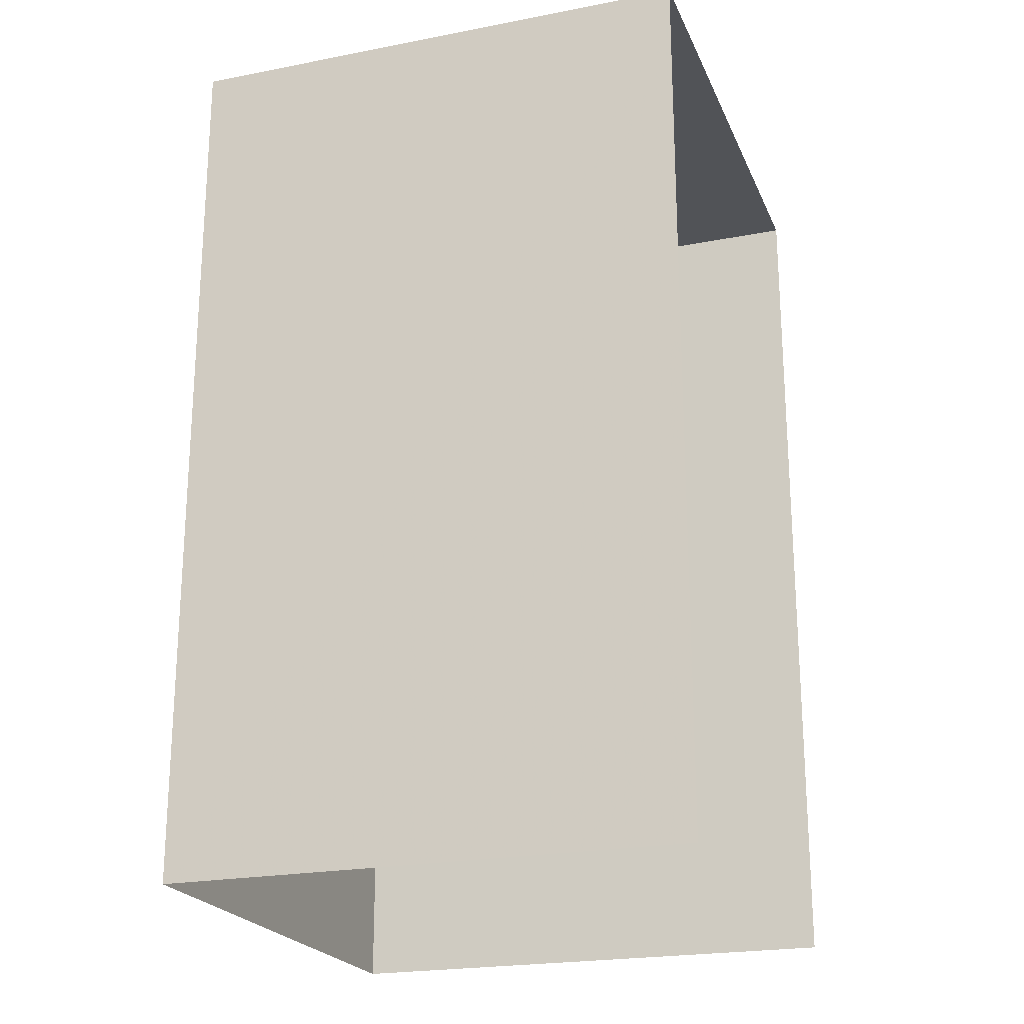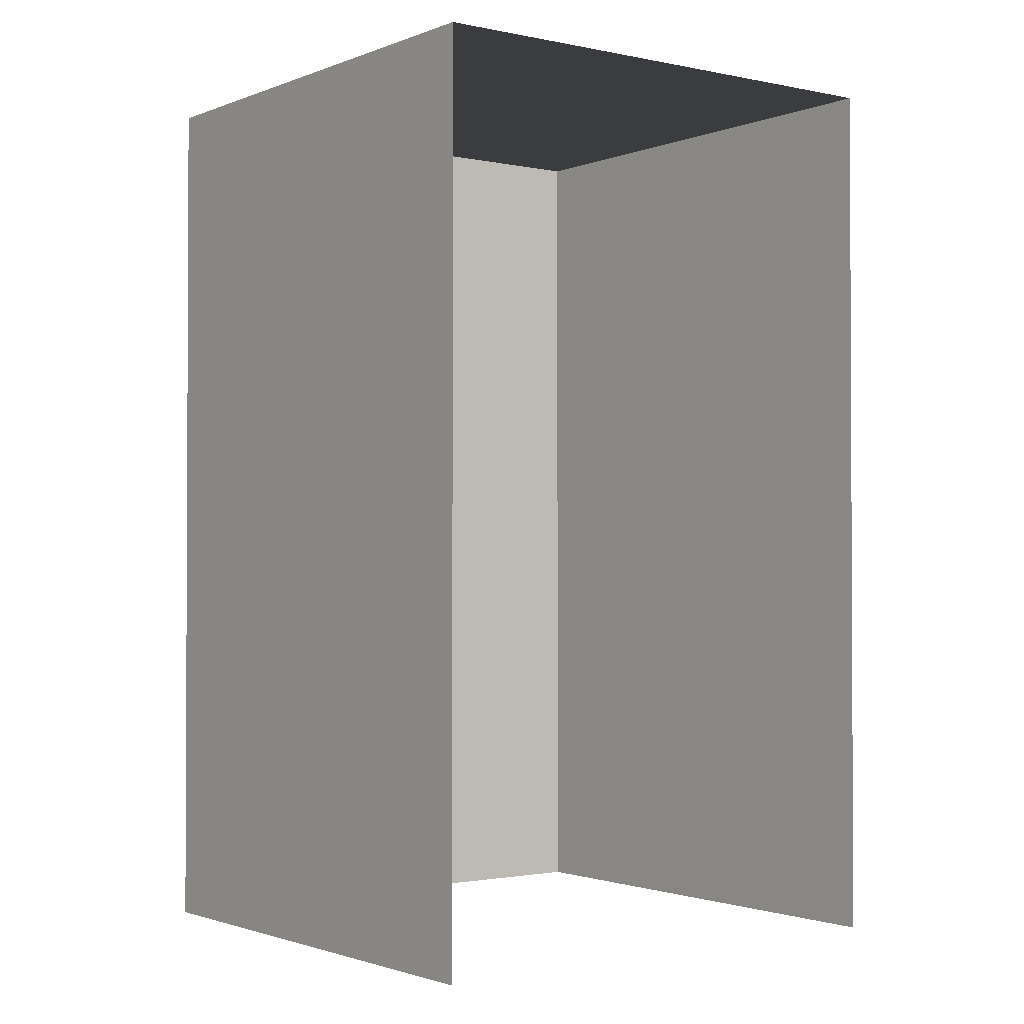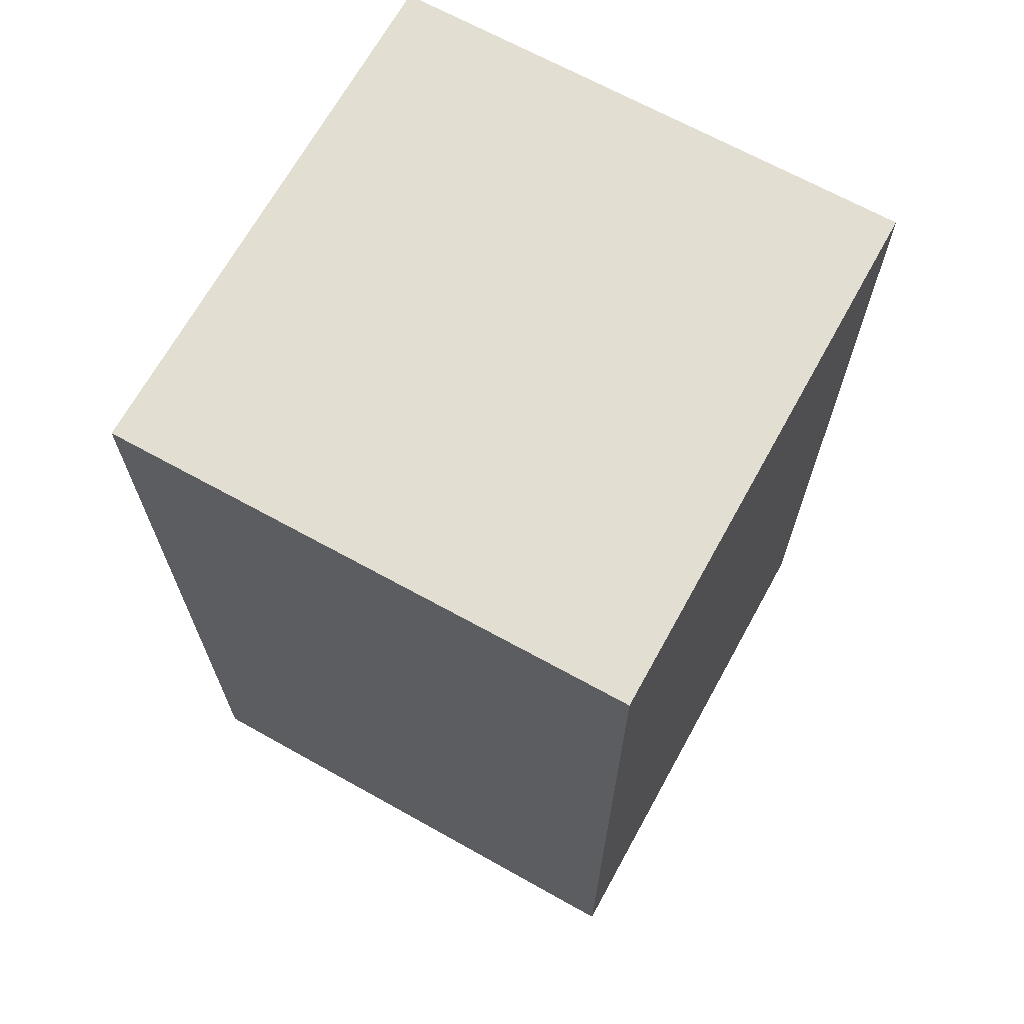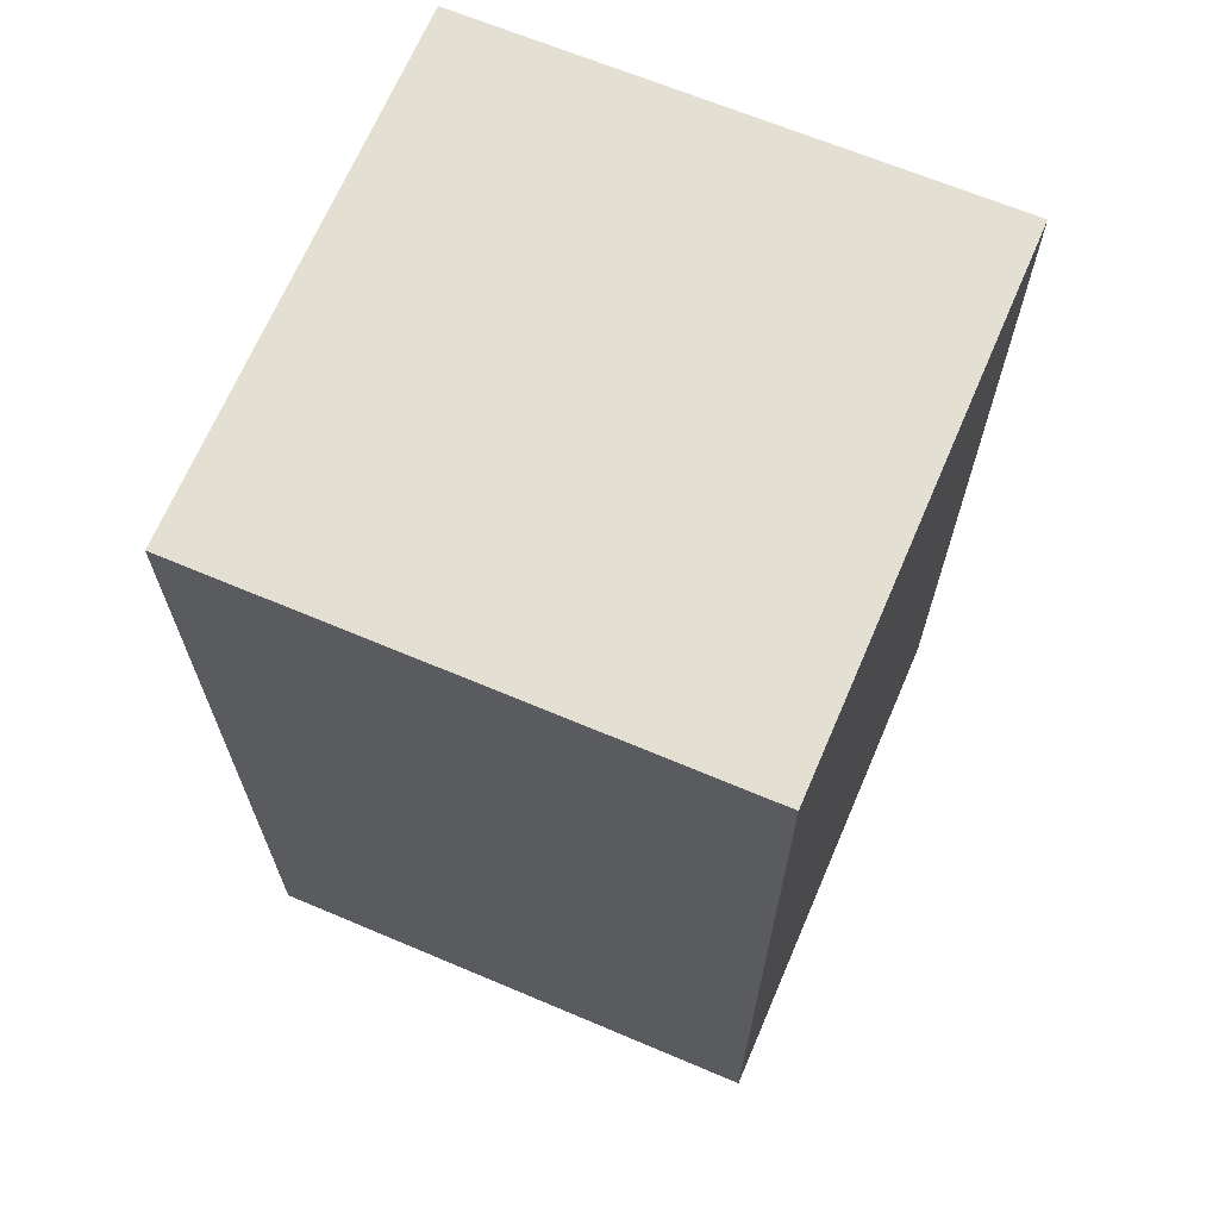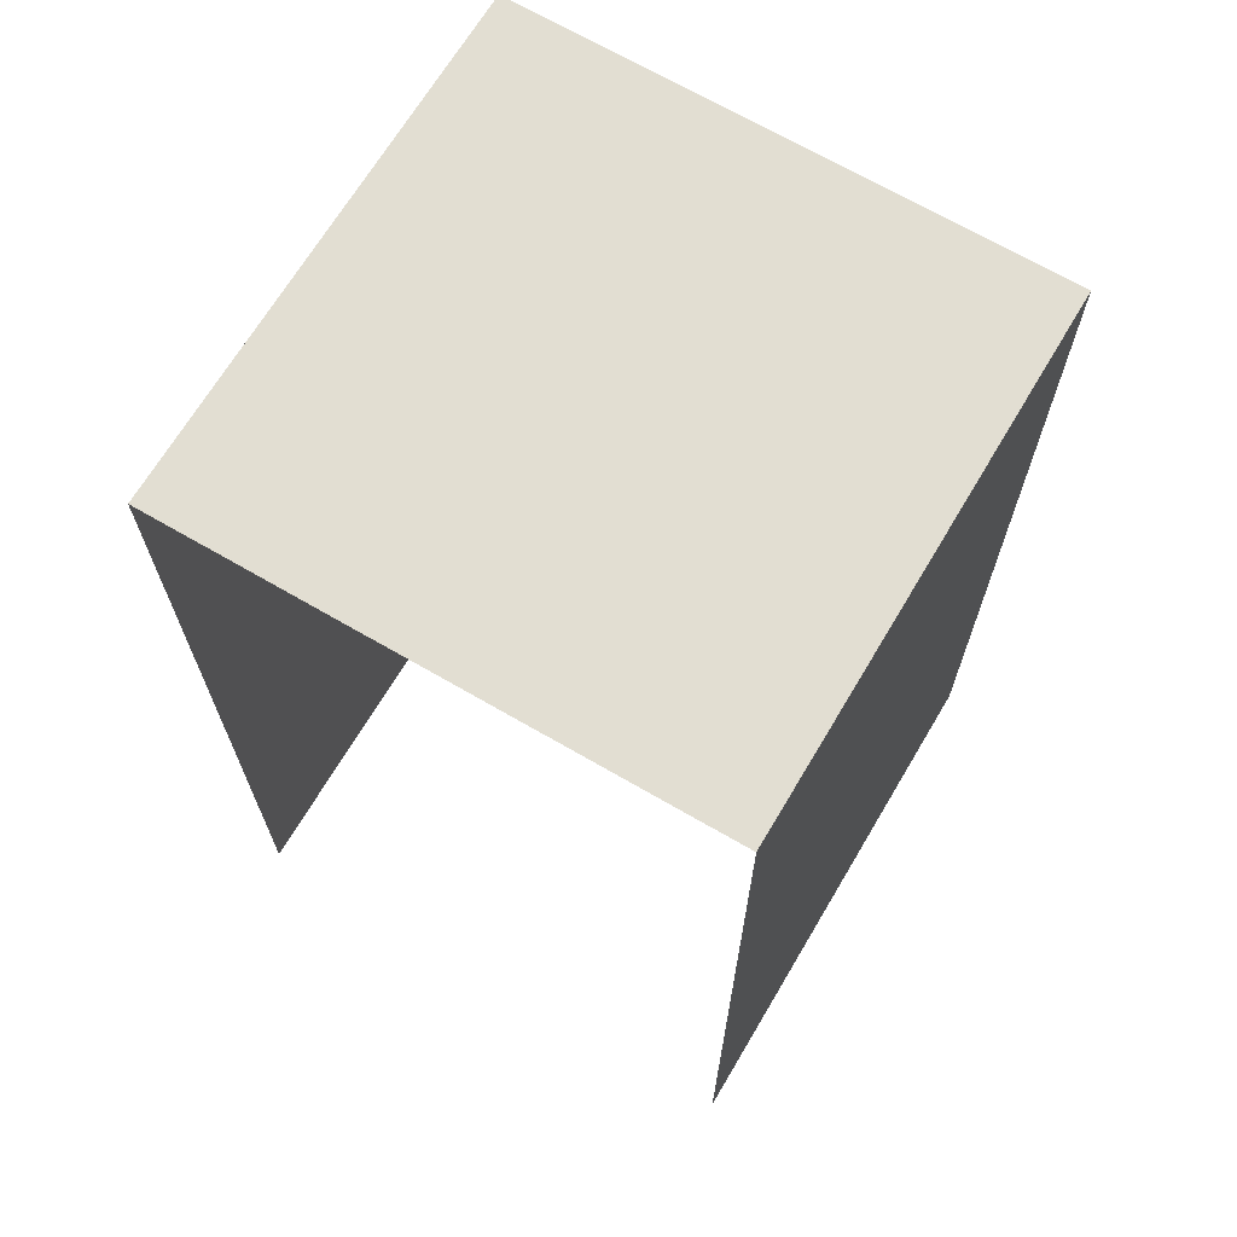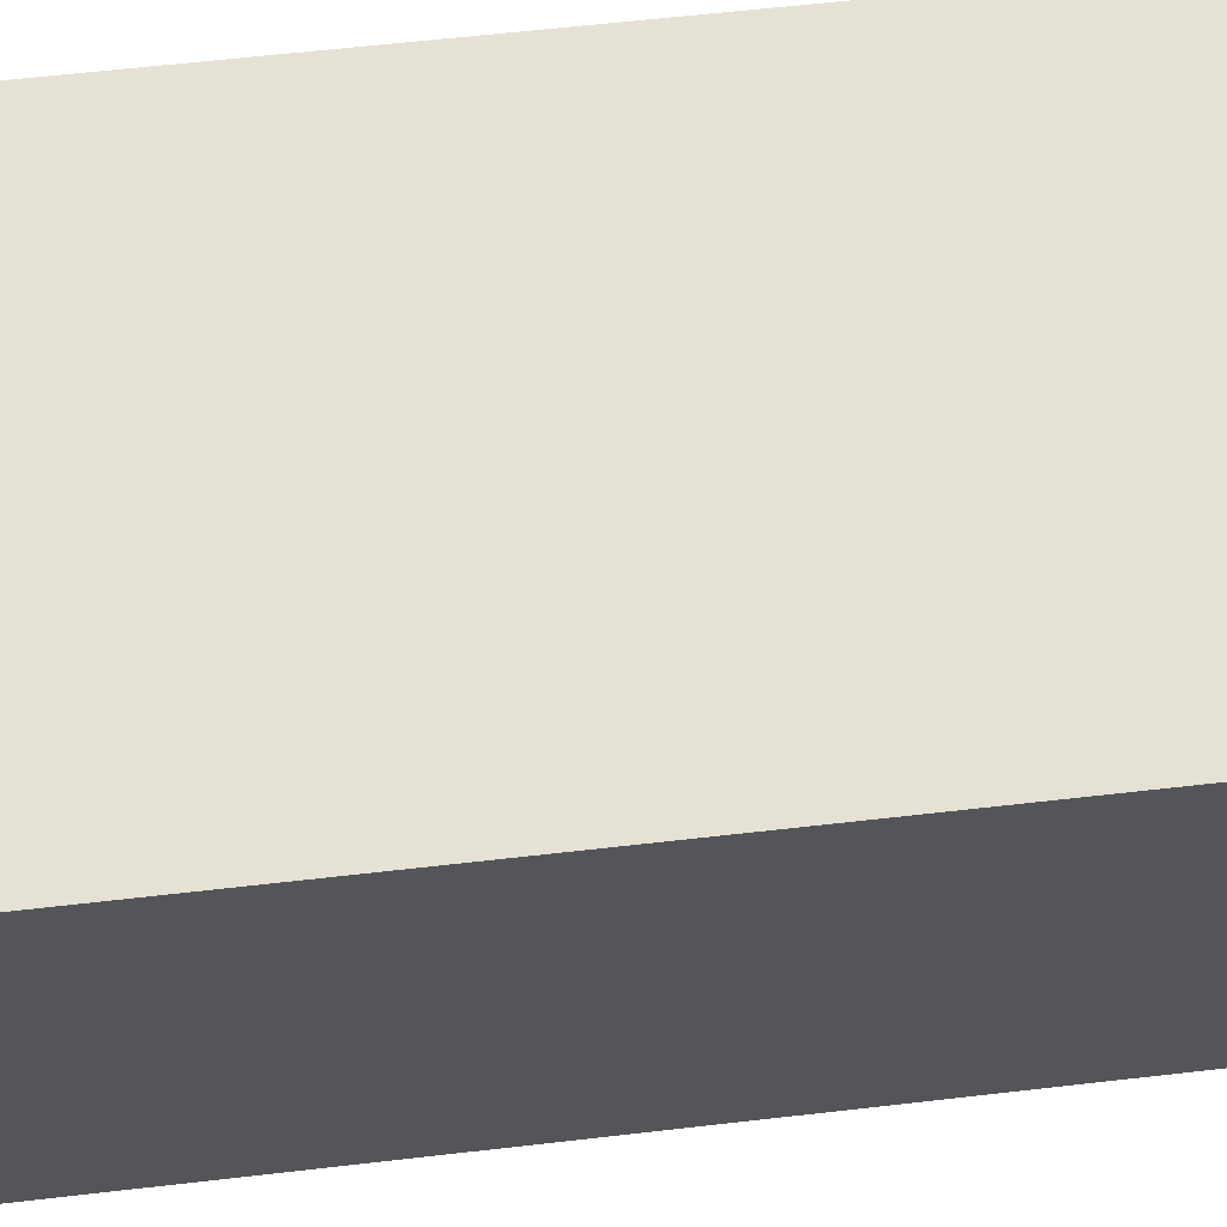
<metadata>
{"format":"obj","ext":"obj","renderer":"f3d","projection":"perspective","resolution":1024,"background":"white","views":[{"elev":-22.0,"azim":-165.6,"up":"+Z"},{"elev":-1.6,"azim":-131.0,"up":"+Z"},{"elev":67.9,"azim":24.4,"up":"+Z"},{"elev":67.1,"azim":18.4,"up":"+Z"},{"elev":68.1,"azim":-64.1,"up":"+Z"},{"elev":60.8,"azim":83.4,"up":"+Y"}]}
</metadata>
<code>
v -3.14e+05 4.184e+04 49.84
v -3.14e+05 4.184e+04 49.84
v -3.14e+05 4.184e+04 49.84
v -3.14e+05 4.184e+04 49.84
v -3.14e+05 4.184e+04 54.52
v -3.14e+05 4.184e+04 54.52
v -3.14e+05 4.184e+04 54.52
v -3.14e+05 4.184e+04 54.52
f 1 2 3
f 1 4 2
f 8 4 1
f 6 8 1
f 5 6 7
f 5 8 6
f 6 1 3
f 7 6 3
f 5 3 2
f 5 7 3
f 8 2 4
f 8 5 2

</code>
